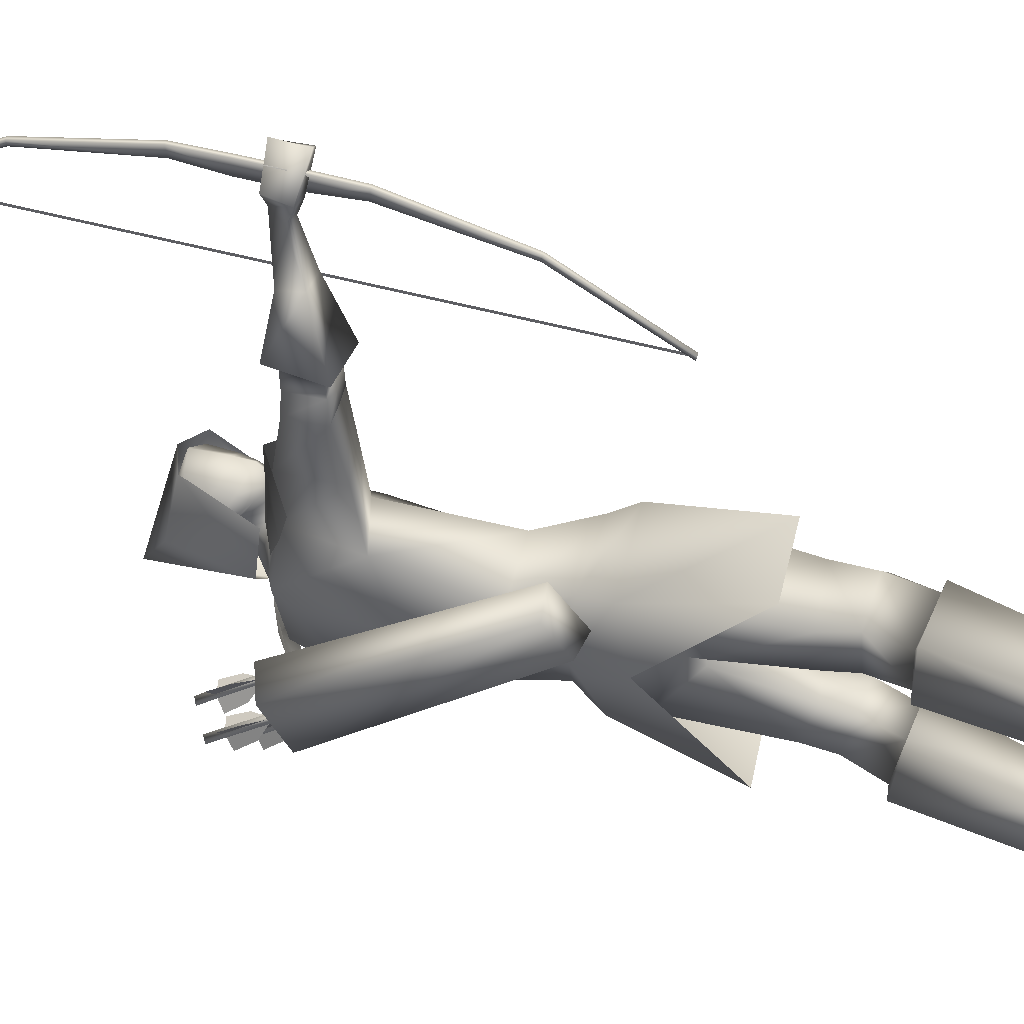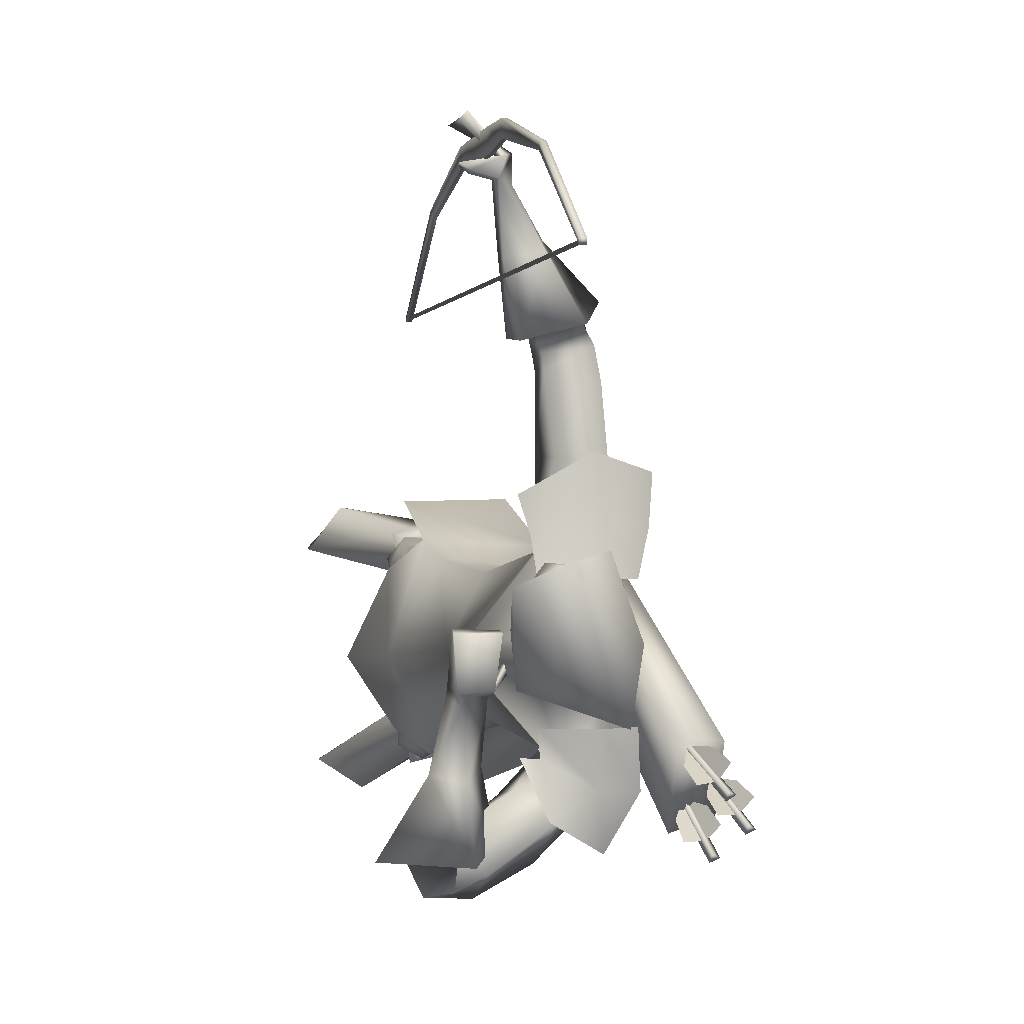
<metadata>
{"format":"obj","ext":"obj","renderer":"f3d","projection":"perspective","resolution":1024,"background":"white","views":[{"elev":52.3,"azim":-73.7,"up":"+Z"},{"elev":-0.6,"azim":168.9,"up":"+Z"}]}
</metadata>
<code>
o Cube_Cube.001
v -0.0515 0.7401 -0.3945
v 0.107 0.7401 -0.4521
v -0.02722 0.7209 -0.5743
v -0.1078 0.7342 -0.4781
v 0.09621 0.7342 -0.5526
v -0.03783 0.9986 -0.6034
v -0.07667 0.9268 -0.47
v 0.07768 0.9268 -0.5262
v 0.05753 0.9389 -0.3414
v -0.02636 0.9062 -0.3187
v 0.1364 0.9062 -0.378
v 0.1481 -0.02628 0.1155
v 0.1481 1.515 0.1155
v 0.1595 -0.02628 0.1155
v 0.1595 1.515 0.1155
v 0.1595 -0.02769 0.1246
v 0.1595 1.516 0.1246
v 0.1481 -0.02769 0.1246
v 0.1481 1.516 0.1246
v 0.1481 0.2524 0.2979
v 0.1481 1.236 0.2979
v 0.1595 0.2524 0.2979
v 0.1595 1.236 0.2979
v 0.1595 0.2553 0.2841
v 0.1595 1.233 0.2841
v 0.1481 0.2553 0.2841
v 0.1481 1.233 0.2841
v 0.1481 0.5606 0.3422
v 0.1481 0.928 0.3422
v 0.1595 0.5606 0.3422
v 0.1595 0.928 0.3422
v 0.1595 0.5577 0.3742
v 0.1595 0.9309 0.3742
v 0.1481 0.5577 0.3742
v 0.1481 0.9309 0.3742
v 0.1481 0.6791 0.3766
v 0.1481 0.8094 0.3766
v 0.1595 0.6791 0.3766
v 0.1595 0.8094 0.3766
v 0.1595 0.6791 0.3311
v 0.1595 0.8094 0.3311
v 0.1481 0.6791 0.3311
v 0.1481 0.8094 0.3311
v 0.1532 -0.02337 0.1255
v 0.1532 1.509 0.1255
v 0.1532 -0.02337 0.1177
v 0.1532 1.509 0.1177
v 0.1532 0.7443 0.1177
v 0.1532 0.7443 0.1255
v -0.275 0.6879 -0.6434
v -0.1862 0.721 -0.6364
v -0.1882 0.64 -0.804
v -0.2763 0.62 -0.7779
v -0.1833 0.1564 -0.2947
v -0.1096 0.1643 -0.2682
v -0.1082 0.08104 -0.3874
v -0.1827 0.09305 -0.3856
v -0.05129 0.7276 -0.3661
v -0.05129 0.7276 -0.6185
v -0.03971 0.7218 -0.1525
v 0.03816 0.7306 -0.7736
v -0.1227 0.6926 -0.3671
v -0.1227 0.6926 -0.6175
v 0.05457 0.709 -0.3671
v 0.05457 0.709 -0.6175
v -0.1614 0.6363 -0.1846
v -0.06991 0.6604 -0.8355
v 0.07948 0.6636 -0.2244
v 0.07321 0.6504 -0.6708
v 0.1988 -0.003622 -0.5187
v 0.1398 0.05178 -0.2997
v 0.1175 0.05647 -0.7089
v -0.09125 0.04655 -0.3123
v -0.1059 0.04675 -0.6543
v -0.129 -0.00075 -0.4777
v 0.129 -0.2419 -0.2237
v 0.06209 -0.2297 -0.8103
v -0.07623 -0.2501 -0.2187
v -0.1305 -0.2458 -0.7406
v -0.05664 0.7238 -0.4136
v -0.05664 0.7238 -0.571
v -0.08075 0.7204 -0.4923
v 0.05416 0.6878 -0.4548
v 0.05416 0.6878 -0.5298
v -0.08553 0.6855 -0.3168
v -0.08797 0.6867 -0.6814
v 0.006821 0.6503 -0.2768
v -0.000734 0.647 -0.6949
v -0.1134 0.7029 -0.4923
v -0.1515 0.4272 -0.4923
v -0.1286 0.4988 -0.2926
v -0.1155 0.5064 -0.728
v 0.1654 0.5645 -0.4923
v 0.0256 0.5419 -0.3216
v 0.01532 0.5395 -0.661
v 0.1396 0.3031 -0.4923
v 0.06064 0.2482 -0.3608
v 0.05564 0.2472 -0.6248
v -0.1142 0.241 -0.4923
v -0.1126 0.2461 -0.3783
v -0.1126 0.2461 -0.6063
v -0.06292 0.6733 -0.03337
v 0.1381 0.7043 -0.8626
v 0.03415 0.6621 -0.01342
v 0.214 0.6781 -0.8035
v -0.07692 0.5743 -0.005876
v 0.1485 0.6132 -0.9112
v 0.03361 0.5826 -0.01046
v 0.2141 0.6009 -0.8226
v -0.02401 0.6842 0.07429
v 0.1913 0.7189 -0.8346
v 0.05171 0.6696 0.05499
v 0.1549 0.6522 -0.8112
v -0.04274 0.5936 0.09942
v 0.2795 0.6828 -0.8252
v 0.05152 0.5962 0.06101
v 0.2149 0.6077 -0.8091
v 0.0369 0.6574 0.01552
v 0.1997 0.6576 -0.8378
v -0.05128 0.6723 0.02787
v 0.1957 0.7096 -0.89
v -0.06144 0.5828 0.04741
v 0.2383 0.6463 -0.9034
v 0.04107 0.5884 0.02417
v 0.2303 0.6024 -0.8413
v 0.1188 0.1151 -0.333
v 0.1027 0.1186 -0.6706
v -0.1186 0.1197 -0.4923
v -0.06288 0.1241 -0.3532
v -0.07116 0.1239 -0.6173
v 0.1341 -0.08939 -0.46
v 0.1427 -0.08777 -0.5555
v 0.1519 -0.1245 -0.5212
v -0.05501 -0.1228 -0.4698
v -0.04004 -0.1248 -0.5121
v -0.04175 -0.08205 -0.4959
v -0.05449 -0.03436 -0.3162
v -0.07779 -0.03319 -0.6498
v -0.1061 0.02351 -0.4802
v 0.1143 -0.3028 -0.3112
v 0.08185 -0.2944 -0.7265
v 0.08432 -0.3252 -0.4429
v 0.1026 -0.3229 -0.5942
v -0.05035 -0.3403 -0.4255
v -0.02871 -0.3426 -0.5621
v -0.04288 -0.3177 -0.3234
v -0.05962 -0.316 -0.6587
v 0.08287 -0.5199 -0.2909
v 0.0501 -0.5117 -0.7446
v 0.04925 -0.5238 -0.4131
v 0.06359 -0.5215 -0.619
v -0.06363 -0.5115 -0.4023
v -0.04566 -0.5131 -0.5872
v -0.05644 -0.4991 -0.2897
v -0.08042 -0.4963 -0.6939
v 0.05887 -0.4233 -0.4404
v 0.08027 -0.4218 -0.5922
v 0.1029 -0.4049 -0.295
v 0.06769 -0.3963 -0.7425
v -0.04225 -0.4114 -0.4157
v -0.0231 -0.4129 -0.5777
v -0.02858 -0.3978 -0.3089
v -0.04975 -0.3948 -0.6813
v 0.1362 -0.4155 -0.3374
v 0.1144 -0.4071 -0.7157
v 0.1109 -0.4246 -0.4063
v 0.1162 -0.4198 -0.6429
v 0.09692 -0.463 -0.3883
v 0.09754 -0.458 -0.6563
v 0.116 -0.4562 -0.3372
v 0.09641 -0.4485 -0.7105
v 0.1197 -0.3594 -0.4091
v 0.124 -0.3544 -0.6403
v 0.1399 -0.349 -0.3515
v 0.1215 -0.341 -0.7007
v -0.01479 -0.9824 -0.2535
v -0.04435 -0.9821 -0.7589
v -0.04029 -0.9759 -0.3662
v -0.03025 -0.9761 -0.6443
v -0.1695 -0.9415 -0.3691
v -0.1513 -0.942 -0.5983
v -0.179 -0.9513 -0.2717
v -0.1928 -0.9507 -0.6869
v 0.07188 -0.5268 -0.4229
v 0.08829 -0.5239 -0.6183
v 0.11 -0.5227 -0.2855
v 0.07339 -0.5133 -0.7596
v -0.08439 -0.5101 -0.4164
v -0.05986 -0.5131 -0.5665
v -0.06785 -0.5036 -0.2598
v -0.1019 -0.5001 -0.7178
v -0.02197 -0.8406 -0.3881
v -0.004956 -0.8408 -0.6301
v 0.01904 -0.8463 -0.2733
v -0.0063 -0.844 -0.7522
v -0.1408 -0.8406 -0.3845
v -0.1176 -0.8427 -0.5919
v -0.1315 -0.8505 -0.259
v -0.1527 -0.8493 -0.7132
v 0.1601 -0.9344 -0.2283
v 0.1113 -0.9344 -0.8422
v 0.2291 -0.936 -0.3205
v 0.2076 -0.936 -0.7791
v 0.2258 -0.9821 -0.3157
v 0.2028 -0.9821 -0.7825
v 0.1454 -0.9835 -0.2279
v 0.09726 -0.9835 -0.8375
v 0.1808 0.671 0.4097
v 0.2112 0.7942 -0.4576
v 0.1822 0.752 0.4117
v 0.1302 0.7943 -0.4548
v 0.1997 0.6708 0.3961
v 0.2117 0.7734 -0.4472
v 0.1958 0.7512 0.3942
v 0.1313 0.7724 -0.4508
v 0.1261 0.7396 0.3005
v 0.1426 0.7257 -0.5636
v 0.09727 0.7002 0.2965
v 0.1906 0.7527 -0.5793
v 0.1062 0.6784 0.3165
v 0.2155 0.7381 -0.5602
v 0.1357 0.7227 0.2996
v 0.1525 0.7062 -0.5566
v 0.01804 0.6751 -0.162
v 0.08829 0.6767 -0.7217
v -0.07113 0.6947 -0.1803
v 0.01876 0.7098 -0.7741
v -0.09997 0.5351 -0.133
v 0.03393 0.5645 -0.8589
v 0.02944 0.5626 -0.1575
v 0.09624 0.5652 -0.7397
v 0.01516 0.5751 0.03188
v 0.2368 0.604 -0.8582
v -0.03347 0.5725 0.04301
v 0.2412 0.6251 -0.8875
v 0.02106 0.5809 0.05615
v 0.24 0.6155 -0.8295
v -0.02217 0.5793 0.07157
v 0.2677 0.6472 -0.8426
v 0.008209 0.572 0.009466
v 0.214 0.5974 -0.8567
v -0.04046 0.5685 0.01292
v 0.1858 0.6031 -0.8963
v 0.1665 0.07966 -0.5129
v 0.1448 -0.03501 -0.321
v 0.1269 -0.03051 -0.6916
v 0.11 0.6961 0.1715
v 0.1448 0.6766 -0.6809
v 0.04224 0.7062 0.1841
v 0.1779 0.7327 -0.7058
v 0.03233 0.6437 0.2077
v 0.2394 0.7082 -0.6925
v 0.1103 0.6459 0.1796
v 0.1859 0.6474 -0.6751
v 0.115 0.7488 0.3396
v 0.1383 0.7676 -0.5517
v 0.09155 0.6781 0.3504
v 0.2038 0.7845 -0.5551
v 0.1156 0.6663 0.3521
v 0.2171 0.7617 -0.5362
v 0.129 0.7412 0.3331
v 0.1407 0.7483 -0.5415
v 0.1991 0.7549 0.3181
v 0.1204 0.7505 -0.5066
v 0.1974 0.7622 0.3233
v 0.1197 0.7568 -0.5101
v 0.181 0.7603 0.3044
v 0.1159 0.7411 -0.5223
v 0.1796 0.7683 0.3098
v 0.1148 0.7481 -0.5259
v 0.08122 0.6945 0.03381
v 0.1125 0.6405 -0.813
v -0.02882 0.7174 0.06165
v 0.1639 0.7385 -0.847
v -0.08355 0.5654 0.1112
v 0.3272 0.6961 -0.8375
v 0.08111 0.57 0.04528
v 0.212 0.565 -0.8062
v -0.02855 0.7595 -0.5137
v -0.01277 0.7999 -0.4414
v 0.04478 0.7999 -0.5236
v -0.01658 0.8528 -0.545
v -0.06183 0.8276 -0.4439
v 0.08308 0.8276 -0.4967
v -0.056 0.9196 -0.4647
v 0.06525 0.9196 -0.5088
v 0.002631 0.9579 -0.4922
v 0.03236 0.751 -0.4109
v 0.08891 0.751 -0.4916
v 0.06457 0.7267 -0.4485
v -0.007049 0.9018 -0.3434
v 0.1057 0.9018 -0.3844
v 0.05651 0.9181 -0.3442
v -0.01475 0.7637 -0.3672
v 0.09631 0.7637 -0.4077
v 0.04819 0.7313 -0.3671
v 0.2455 -0.2166 -0.5284
v 0.1733 -0.1509 -0.3552
v 0.162 -0.1463 -0.6669
v 0.0822 0.6878 -0.4923
v -0.04854 0.7195 -0.7234
v -0.1327 0.6679 -0.7291
v 0.04329 0.6753 -0.6706
v -0.05398 0.7189 -0.2574
v -0.149 0.6613 -0.279
v 0.06112 0.6818 -0.2931
v -0.05892 0.8736 -0.4543
v 0.07416 0.8736 -0.5027
v -0.006974 0.9053 -0.5186
v -0.01444 0.8327 -0.3483
v 0.1083 0.8327 -0.3929
v 0.05825 0.8328 -0.3394
v -0.06037 0.8506 -0.4491
v 0.07862 0.8506 -0.4997
v -0.01178 0.8791 -0.5318
v -0.01999 0.7982 -0.3558
v 0.1077 0.7982 -0.4022
v 0.05808 0.783 -0.3399
v -0.2276 0.6227 -0.7447
v -0.2096 0.6201 -0.7528
v -0.2116 0.6313 -0.7366
v -0.2342 0.7595 -0.8277
v -0.2322 0.7483 -0.844
v -0.2502 0.7509 -0.8358
v -0.2128 0.6349 -0.7513
v -0.1915 0.6767 -0.7776
v -0.1936 0.724 -0.8104
v -0.2275 0.7181 -0.8104
v -0.2355 0.7138 -0.8145
v -0.2494 0.694 -0.8389
v -0.2392 0.651 -0.8019
v -0.2208 0.6306 -0.7553
v -0.2218 0.6362 -0.7472
v -0.2452 0.6846 -0.7532
v -0.2563 0.7332 -0.782
v -0.2364 0.7194 -0.8064
v -0.2398 0.7878 -0.6997
v -0.2564 0.7988 -0.6717
v -0.2391 0.7489 -0.6487
v -0.2131 0.7015 -0.6499
v -0.2131 0.6965 -0.6585
v -0.2391 0.7192 -0.7002
v -0.2564 0.7641 -0.7319
v -0.2398 0.7828 -0.7083
v -0.2315 0.7872 -0.7051
v -0.1983 0.7949 -0.7096
v -0.1894 0.7456 -0.6811
v -0.2048 0.701 -0.6553
v -0.259 0.8206 -0.7244
v -0.2424 0.8195 -0.7352
v -0.2424 0.8294 -0.718
v -0.2013 0.6965 -0.6413
v -0.2013 0.6865 -0.6585
v -0.2179 0.6876 -0.6476
v -0.2654 0.6587 -0.7056
v -0.2475 0.6584 -0.7142
v -0.2501 0.668 -0.697
v -0.2857 0.8009 -0.7765
v -0.2832 0.7913 -0.7937
v -0.301 0.7917 -0.7851
v -0.2519 0.6726 -0.7114
v -0.2349 0.7183 -0.7343
v -0.2419 0.7678 -0.7629
v -0.2751 0.7589 -0.7629
v -0.2827 0.7543 -0.7672
v -0.2955 0.7354 -0.793
v -0.2808 0.6906 -0.76
v -0.2596 0.668 -0.7157
v -0.2609 0.6728 -0.7071
v -0.2885 0.7193 -0.7086
v -0.3045 0.769 -0.7328
v -0.284 0.7591 -0.7586
f 4 1 10
f 4 10 7
f 11 2 5
f 11 5 8
f 4 7 6
f 4 6 3
f 6 8 5
f 6 5 3
f 7 10 9
f 7 9 6
f 9 11 8
f 9 8 6
f 41 39 38
f 41 38 40
f 39 37 36
f 39 36 38
f 43 41 40
f 43 40 42
f 43 42 36
f 43 36 37
f 12 14 16
f 12 16 18
f 13 19 17
f 13 17 15
f 12 26 24
f 12 24 14
f 25 27 13
f 25 13 15
f 14 24 22
f 14 22 16
f 23 25 15
f 23 15 17
f 16 22 20
f 16 20 18
f 21 23 17
f 21 17 19
f 26 12 18
f 26 18 20
f 27 21 19
f 27 19 13
f 20 34 28
f 20 28 26
f 29 35 21
f 29 21 27
f 22 32 34
f 22 34 20
f 35 33 23
f 35 23 21
f 24 30 32
f 24 32 22
f 33 31 25
f 33 25 23
f 26 28 30
f 26 30 24
f 31 29 27
f 31 27 25
f 28 42 40
f 28 40 30
f 41 43 29
f 41 29 31
f 30 40 38
f 30 38 32
f 39 41 31
f 39 31 33
f 32 38 36
f 32 36 34
f 37 39 33
f 37 33 35
f 34 36 42
f 34 42 28
f 43 37 35
f 43 35 29
f 47 48 49
f 47 49 45
f 54 50 53
f 54 53 57
f 50 54 55
f 50 55 51
f 56 52 51
f 56 51 55
f 57 53 52
f 57 52 56
f 53 50 51
f 53 51 52
f 57 56 55
f 57 55 54
f 76 71 73
f 76 73 78
f 74 72 77
f 74 77 79
f 75 78 73
f 74 79 75
f 87 83 80
f 87 80 85
f 81 84 88
f 81 88 86
f 89 85 80
f 89 80 82
f 81 86 89
f 81 89 82
f 91 85 89
f 91 89 90
f 89 86 92
f 89 92 90
f 93 83 87
f 93 87 94
f 88 84 93
f 88 93 95
f 96 93 94
f 96 94 97
f 95 93 96
f 95 96 98
f 100 91 90
f 100 90 99
f 90 92 101
f 90 101 99
f 97 94 91
f 97 91 100
f 92 95 98
f 92 98 101
f 120 118 104
f 120 104 102
f 105 119 121
f 105 121 103
f 110 112 118
f 110 118 120
f 119 113 111
f 119 111 121
f 118 124 108
f 118 108 104
f 109 125 119
f 109 119 105
f 112 116 124
f 112 124 118
f 125 117 113
f 125 113 119
f 129 100 99
f 129 99 128
f 99 101 130
f 99 130 128
f 126 97 100
f 126 100 129
f 101 98 127
f 101 127 130
f 136 133 131
f 136 131 134
f 132 133 136
f 132 136 135
f 139 137 129
f 139 129 128
f 130 138 139
f 130 139 128
f 136 134 137
f 136 137 139
f 138 135 136
f 138 136 139
f 156 160 144
f 156 144 142
f 145 161 157
f 145 157 143
f 150 152 160
f 150 160 156
f 161 153 151
f 161 151 157
f 160 162 146
f 160 146 144
f 147 163 161
f 147 161 145
f 152 154 162
f 152 162 160
f 163 155 153
f 163 153 161
f 162 158 140
f 162 140 146
f 141 159 163
f 141 163 147
f 154 148 158
f 154 158 162
f 159 149 155
f 159 155 163
f 174 140 158
f 174 158 164
f 159 141 175
f 159 175 165
f 164 158 148
f 164 148 170
f 149 159 165
f 149 165 171
f 166 156 142
f 166 142 172
f 143 157 167
f 143 167 173
f 168 150 156
f 168 156 166
f 157 151 169
f 157 169 167
f 170 148 150
f 170 150 168
f 151 149 171
f 151 171 169
f 172 142 140
f 172 140 174
f 141 143 173
f 141 173 175
f 164 166 172
f 164 172 174
f 173 167 165
f 173 165 175
f 170 168 166
f 170 166 164
f 167 169 171
f 167 171 165
f 186 184 150
f 186 150 148
f 151 185 187
f 151 187 149
f 184 188 152
f 184 152 150
f 153 189 185
f 153 185 151
f 188 190 154
f 188 154 152
f 155 191 189
f 155 189 153
f 190 186 148
f 190 148 154
f 149 187 191
f 149 191 155
f 180 178 176
f 180 176 182
f 177 179 181
f 177 181 183
f 194 192 184
f 194 184 186
f 185 193 195
f 185 195 187
f 192 196 188
f 192 188 184
f 189 197 193
f 189 193 185
f 178 180 196
f 178 196 192
f 197 181 179
f 197 179 193
f 196 198 190
f 196 190 188
f 191 199 197
f 191 197 189
f 180 182 198
f 180 198 196
f 199 183 181
f 199 181 197
f 198 194 186
f 198 186 190
f 187 195 199
f 187 199 191
f 182 176 194
f 182 194 198
f 195 177 183
f 195 183 199
f 202 192 194
f 202 194 200
f 195 193 203
f 195 203 201
f 200 194 176
f 200 176 206
f 177 195 201
f 177 201 207
f 204 178 192
f 204 192 202
f 193 179 205
f 193 205 203
f 206 176 178
f 206 178 204
f 179 177 207
f 179 207 205
f 206 204 202
f 206 202 200
f 203 205 207
f 203 207 201
f 214 210 208
f 214 208 212
f 209 211 215
f 209 215 213
f 226 224 87
f 226 87 85
f 88 225 227
f 88 227 86
f 102 104 224
f 102 224 226
f 225 105 103
f 225 103 227
f 228 226 85
f 228 85 91
f 86 227 229
f 86 229 92
f 106 102 226
f 106 226 228
f 227 103 107
f 227 107 229
f 224 230 94
f 224 94 87
f 95 231 225
f 95 225 88
f 104 108 230
f 104 230 224
f 231 109 105
f 231 105 225
f 230 228 91
f 230 91 94
f 92 229 231
f 92 231 95
f 108 106 228
f 108 228 230
f 229 107 109
f 229 109 231
f 122 120 102
f 122 102 106
f 103 121 123
f 103 123 107
f 122 114 110
f 122 110 120
f 111 115 123
f 111 123 121
f 240 108 124
f 240 124 232
f 125 109 241
f 125 241 233
f 232 124 116
f 232 116 236
f 117 125 233
f 117 233 237
f 238 114 122
f 238 122 234
f 123 115 239
f 123 239 235
f 234 122 106
f 234 106 242
f 107 123 235
f 107 235 243
f 236 116 114
f 236 114 238
f 115 117 237
f 115 237 239
f 242 106 108
f 242 108 240
f 109 107 243
f 109 243 241
f 232 234 242
f 232 242 240
f 243 235 233
f 243 233 241
f 236 238 234
f 236 234 232
f 235 239 237
f 235 237 233
f 126 244 96
f 126 96 97
f 96 244 127
f 96 127 98
f 131 244 126
f 131 126 245
f 127 244 132
f 127 132 246
f 137 245 126
f 137 126 129
f 127 246 138
f 127 138 130
f 257 255 216
f 257 216 218
f 217 256 258
f 217 258 219
f 208 210 255
f 208 255 257
f 256 211 209
f 256 209 258
f 259 257 218
f 259 218 220
f 219 258 260
f 219 260 221
f 212 208 257
f 212 257 259
f 258 209 213
f 258 213 260
f 210 214 261
f 210 261 255
f 262 215 211
f 262 211 256
f 261 259 220
f 261 220 222
f 221 260 262
f 221 262 223
f 214 212 259
f 214 259 261
f 260 213 215
f 260 215 262
f 265 255 261
f 265 261 263
f 262 256 266
f 262 266 264
f 263 261 222
f 263 222 267
f 223 262 264
f 223 264 268
f 269 216 255
f 269 255 265
f 256 217 270
f 256 270 266
f 267 222 216
f 267 216 269
f 217 223 268
f 217 268 270
f 265 263 267
f 265 267 269
f 268 264 266
f 268 266 270
f 251 220 218
f 251 218 249
f 219 221 252
f 219 252 250
f 253 222 220
f 253 220 251
f 221 223 254
f 221 254 252
f 253 247 216
f 253 216 222
f 217 248 254
f 217 254 223
f 249 218 216
f 249 216 247
f 217 219 250
f 217 250 248
f 128 75 73
f 128 73 129
f 74 75 128
f 74 128 130
f 129 73 71
f 129 71 126
f 72 74 130
f 72 130 127
f 126 71 70
f 126 70 244
f 70 72 127
f 70 127 244
f 273 271 112
f 273 112 110
f 113 272 274
f 113 274 111
f 249 247 271
f 249 271 273
f 272 248 250
f 272 250 274
f 275 273 110
f 275 110 114
f 111 274 276
f 111 276 115
f 251 249 273
f 251 273 275
f 274 250 252
f 274 252 276
f 271 277 116
f 271 116 112
f 117 278 272
f 117 272 113
f 247 253 277
f 247 277 271
f 278 254 248
f 278 248 272
f 277 275 114
f 277 114 116
f 115 276 278
f 115 278 117
f 253 251 275
f 253 275 277
f 276 252 254
f 276 254 278
f 134 144 146
f 134 146 137
f 147 145 135
f 147 135 138
f 131 142 144
f 131 144 134
f 145 143 132
f 145 132 135
f 137 146 140
f 137 140 245
f 141 147 138
f 141 138 246
f 140 142 131
f 140 131 245
f 132 143 141
f 132 141 246
f 280 288 294
f 280 294 283
f 295 289 281
f 295 281 284
f 279 280 283
f 279 283 282
f 284 281 279
f 284 279 282
f 287 285 291
f 287 291 293
f 292 286 287
f 292 287 293
f 296 294 288
f 296 288 290
f 289 295 296
f 289 296 290
f 80 83 288
f 80 288 280
f 289 84 81
f 289 81 281
f 80 280 279
f 80 279 82
f 279 281 81
f 279 81 82
f 131 133 244
f 244 133 132
f 70 71 298
f 70 298 297
f 299 72 70
f 299 70 297
f 83 93 300
f 300 93 84
f 83 300 290
f 83 290 288
f 290 300 84
f 290 84 289
f 48 46 44
f 48 44 49
f 59 301 302
f 59 302 63
f 301 61 67
f 301 67 302
f 65 303 301
f 65 301 59
f 303 69 61
f 303 61 301
f 60 304 305
f 60 305 66
f 304 58 62
f 304 62 305
f 68 306 304
f 68 304 60
f 306 64 58
f 306 58 304
f 285 307 310
f 285 310 291
f 308 286 292
f 308 292 311
f 307 285 287
f 307 287 309
f 286 308 309
f 286 309 287
f 291 310 312
f 291 312 293
f 311 292 293
f 311 293 312
f 307 313 316
f 307 316 310
f 313 283 294
f 313 294 316
f 284 314 317
f 284 317 295
f 314 308 311
f 314 311 317
f 283 313 315
f 283 315 282
f 313 307 309
f 313 309 315
f 308 314 315
f 308 315 309
f 314 284 282
f 314 282 315
f 310 316 318
f 310 318 312
f 317 311 312
f 317 312 318
f 317 318 296
f 317 296 295
f 316 294 296
f 316 296 318
f 319 321 322
f 319 322 324
f 321 320 323
f 321 323 322
f 320 319 324
f 320 324 323
f 327 326 325
f 327 325 328
f 330 329 332
f 330 332 331
f 335 334 333
f 335 333 336
f 322 323 324
f 351 350 349
f 338 339 340
f 338 340 337
f 343 344 341
f 343 341 342
f 346 347 348
f 346 348 345
f 353 354 349
f 353 349 350
f 352 353 350
f 352 350 351
f 354 352 351
f 354 351 349
f 355 357 358
f 355 358 360
f 357 356 359
f 357 359 358
f 356 355 360
f 356 360 359
f 363 362 361
f 363 361 364
f 366 365 368
f 366 368 367
f 371 370 369
f 371 369 372
f 358 359 360

</code>
